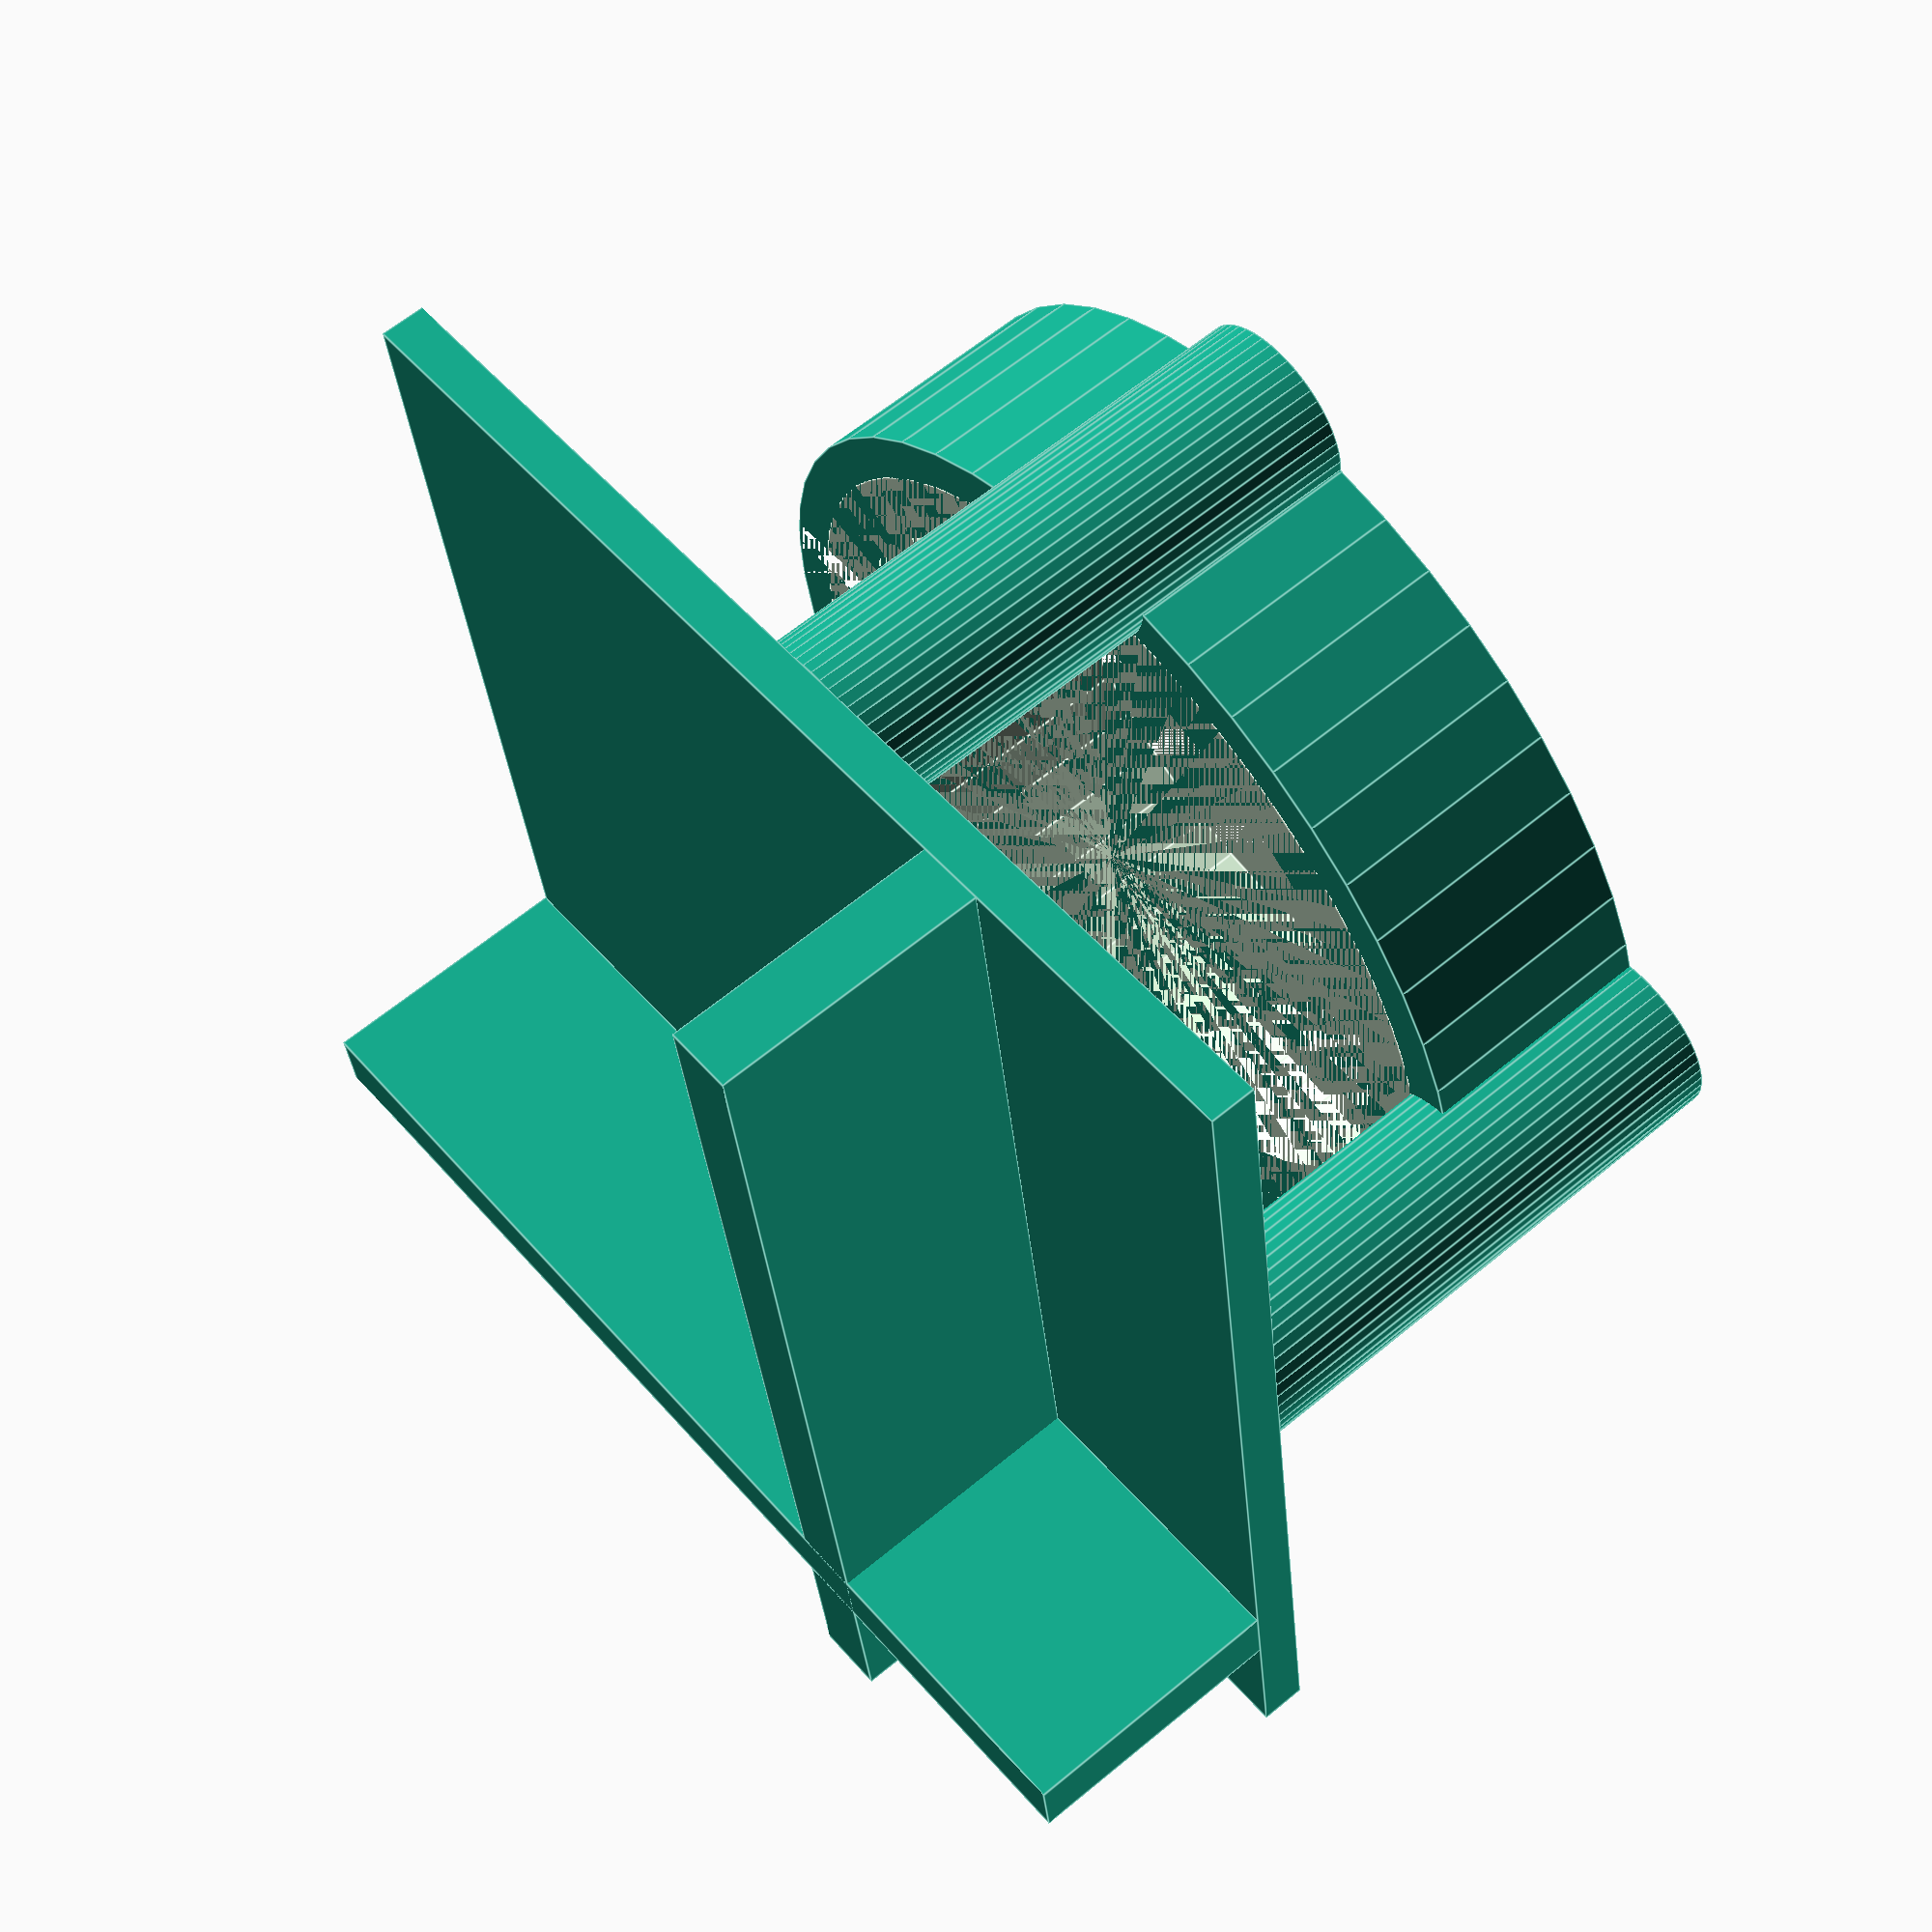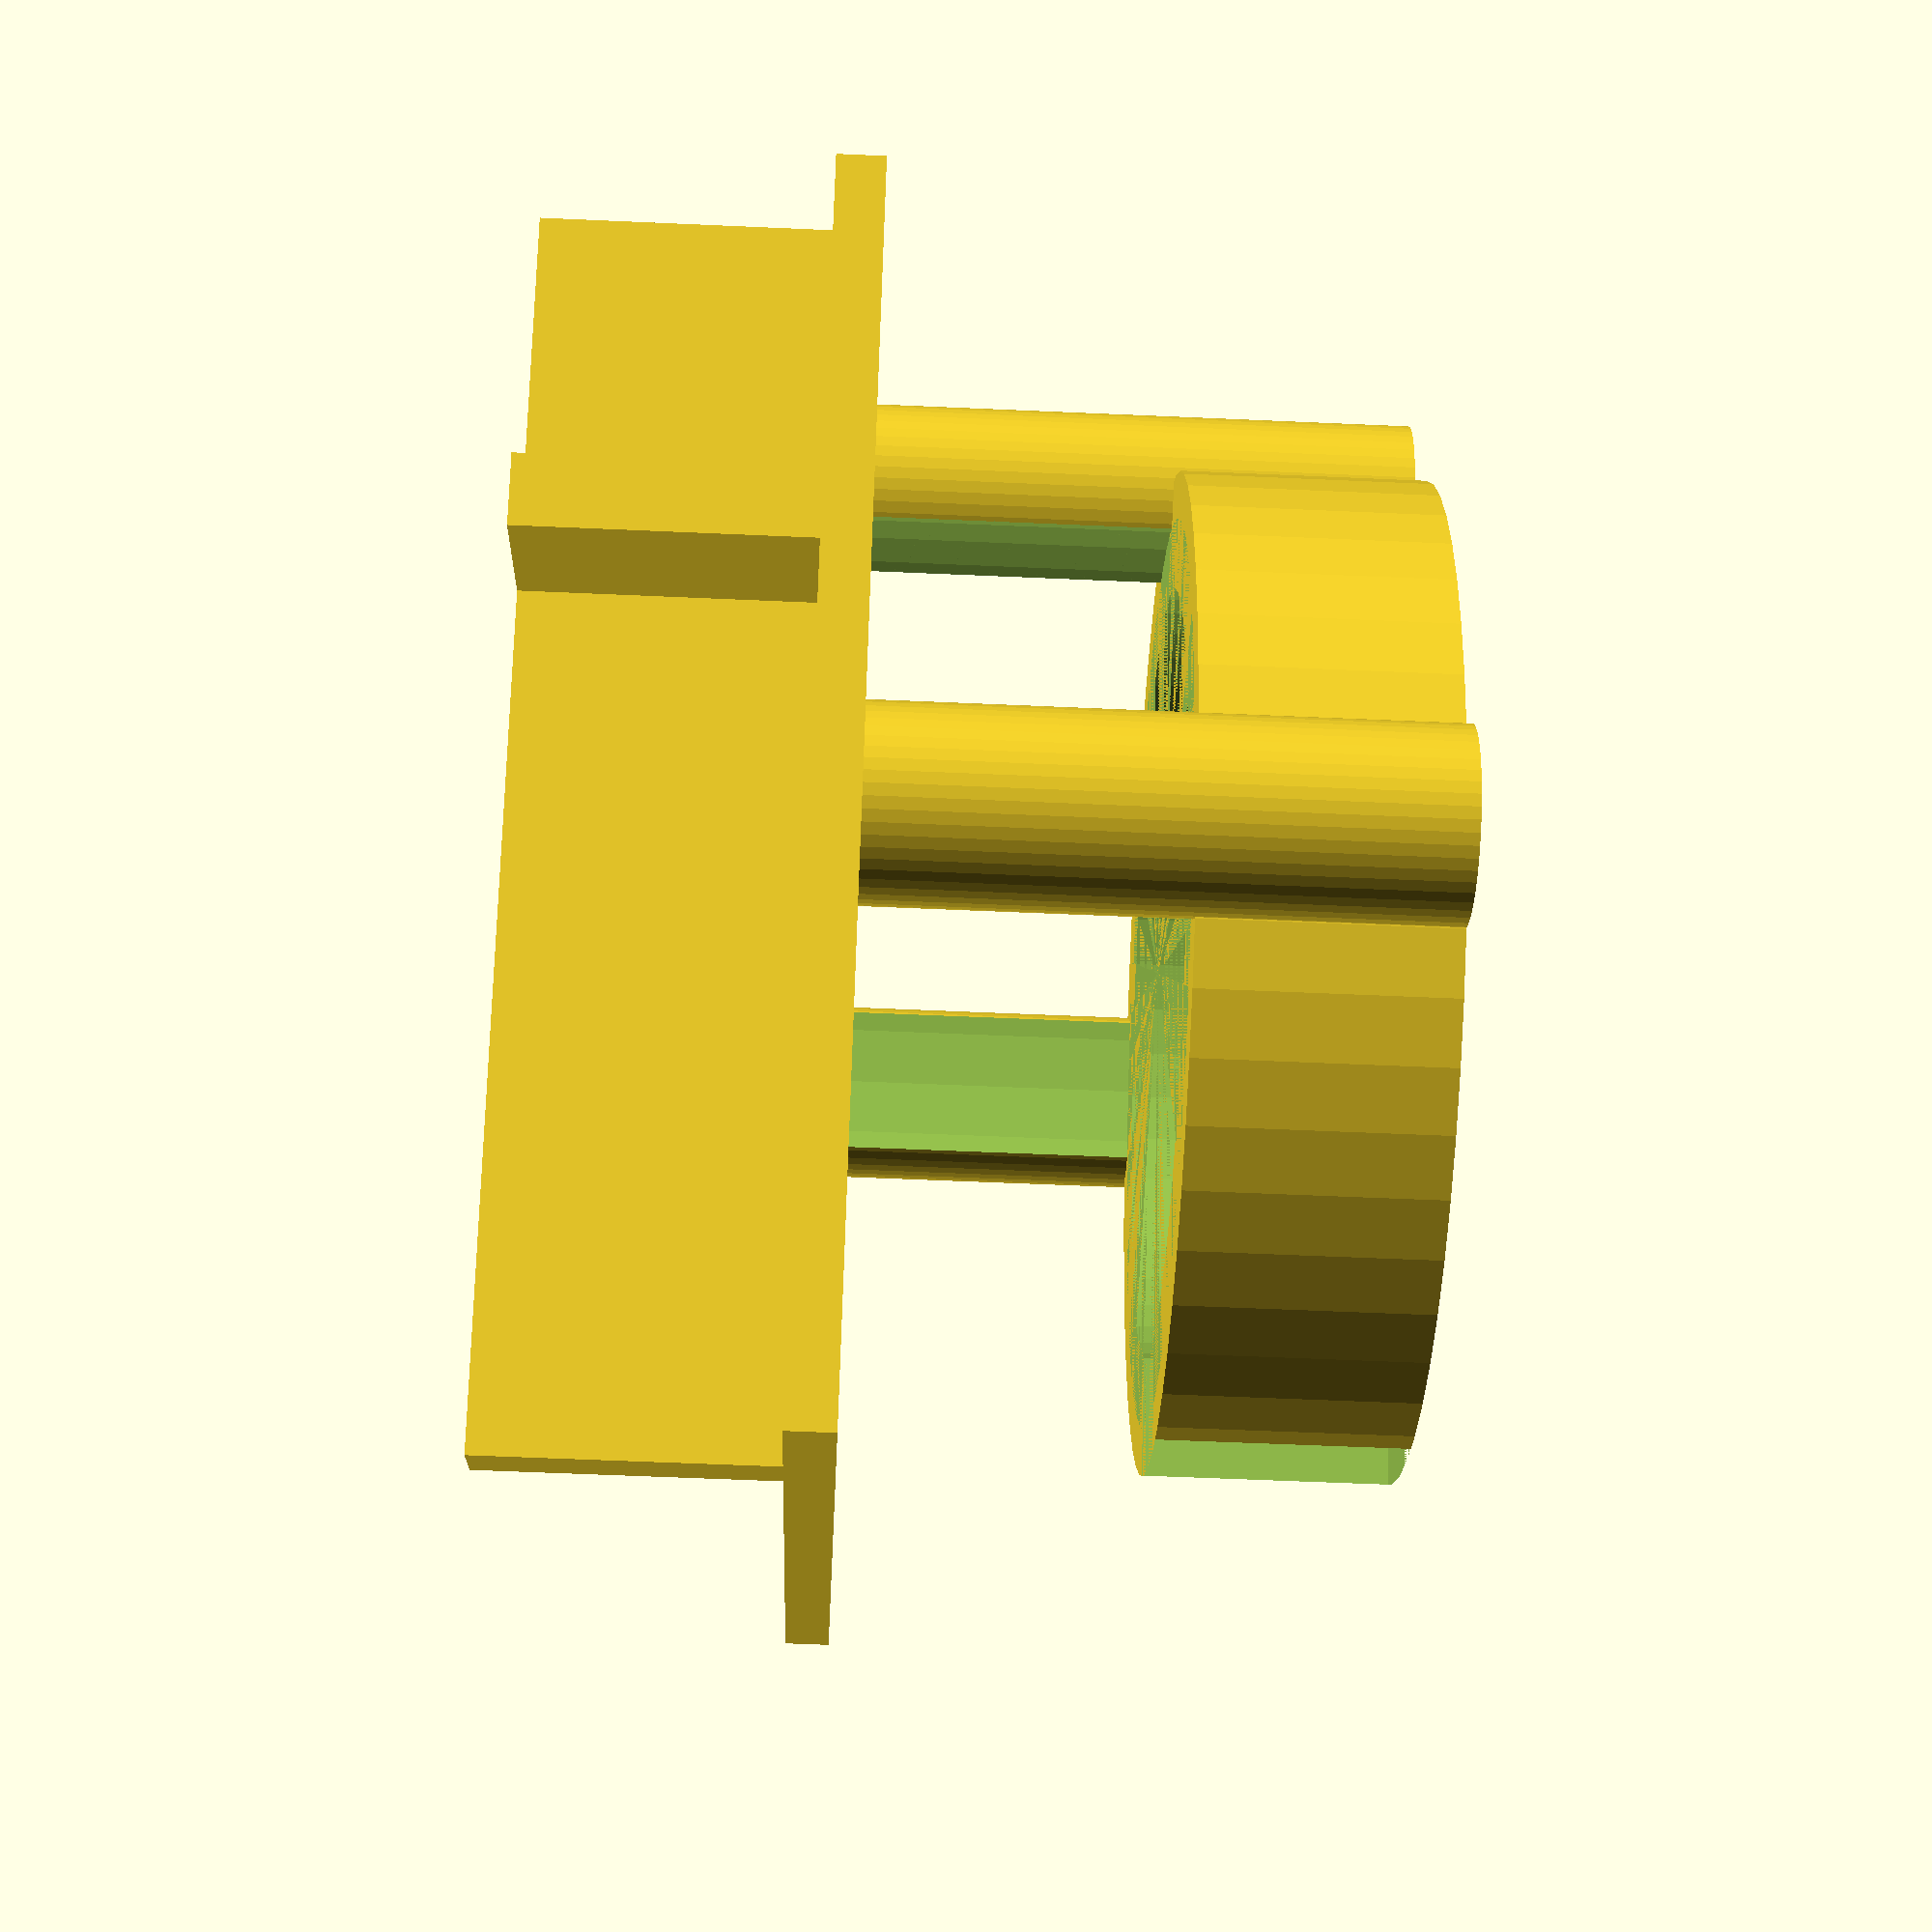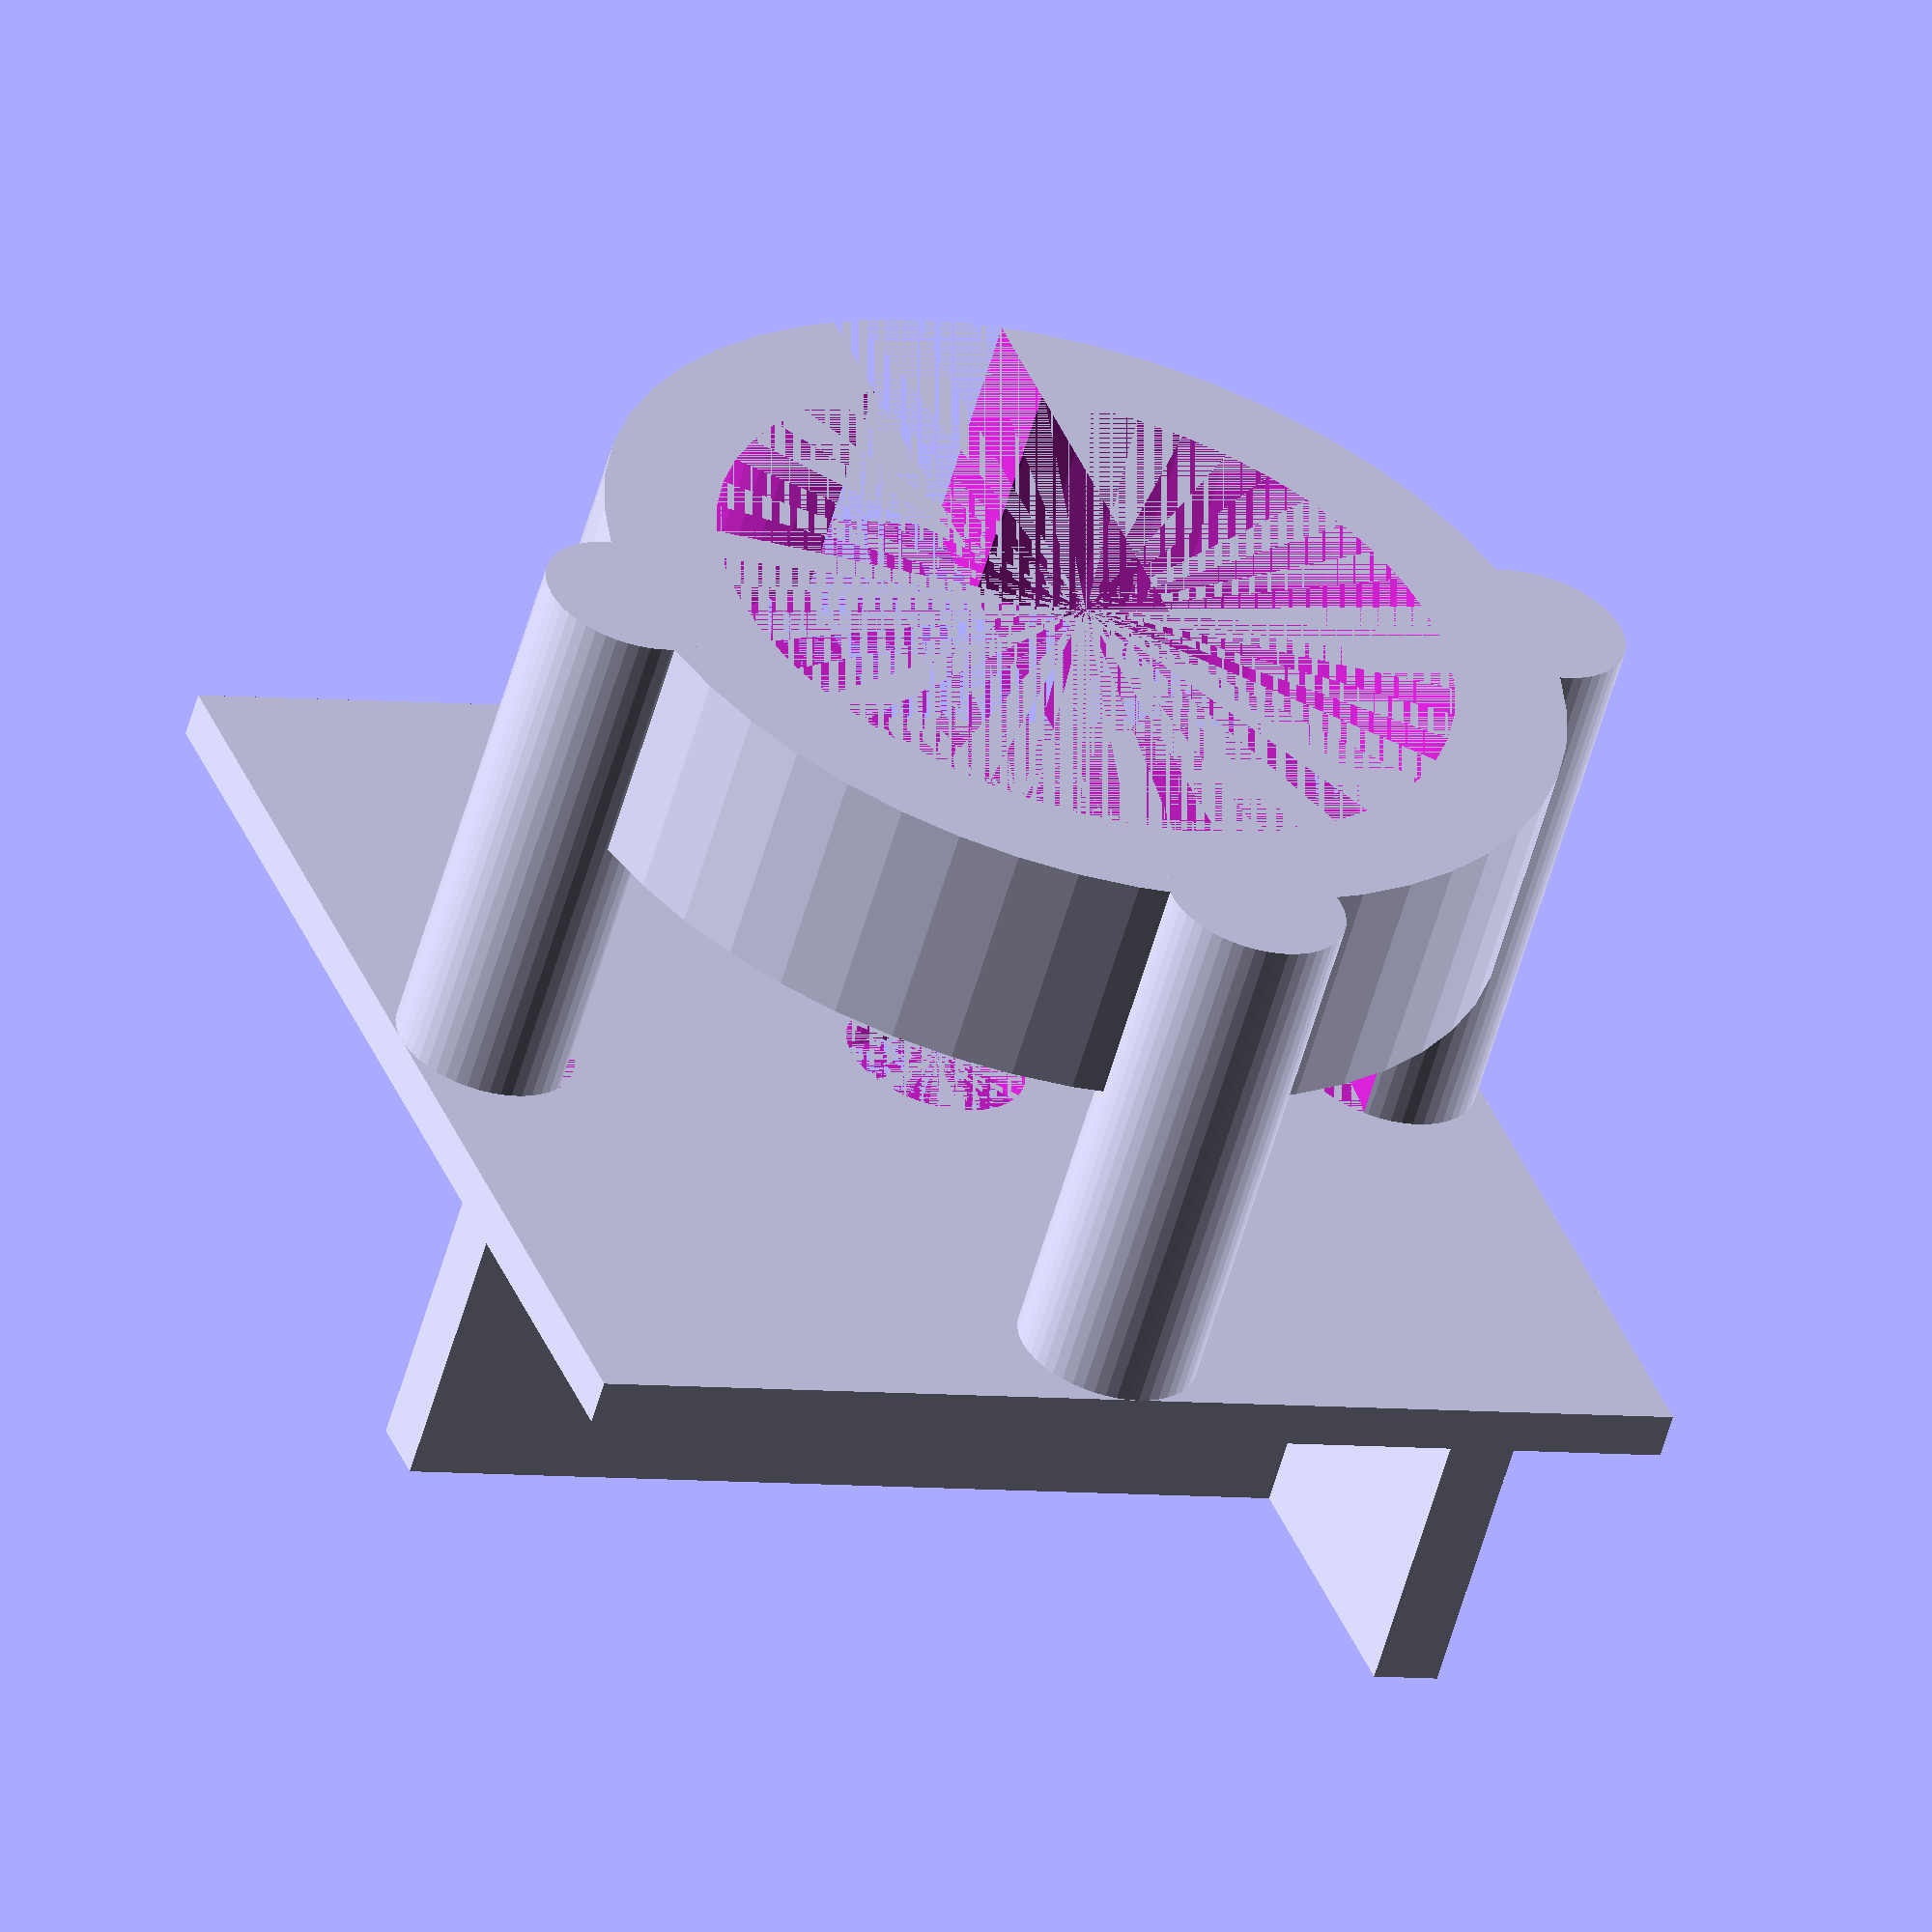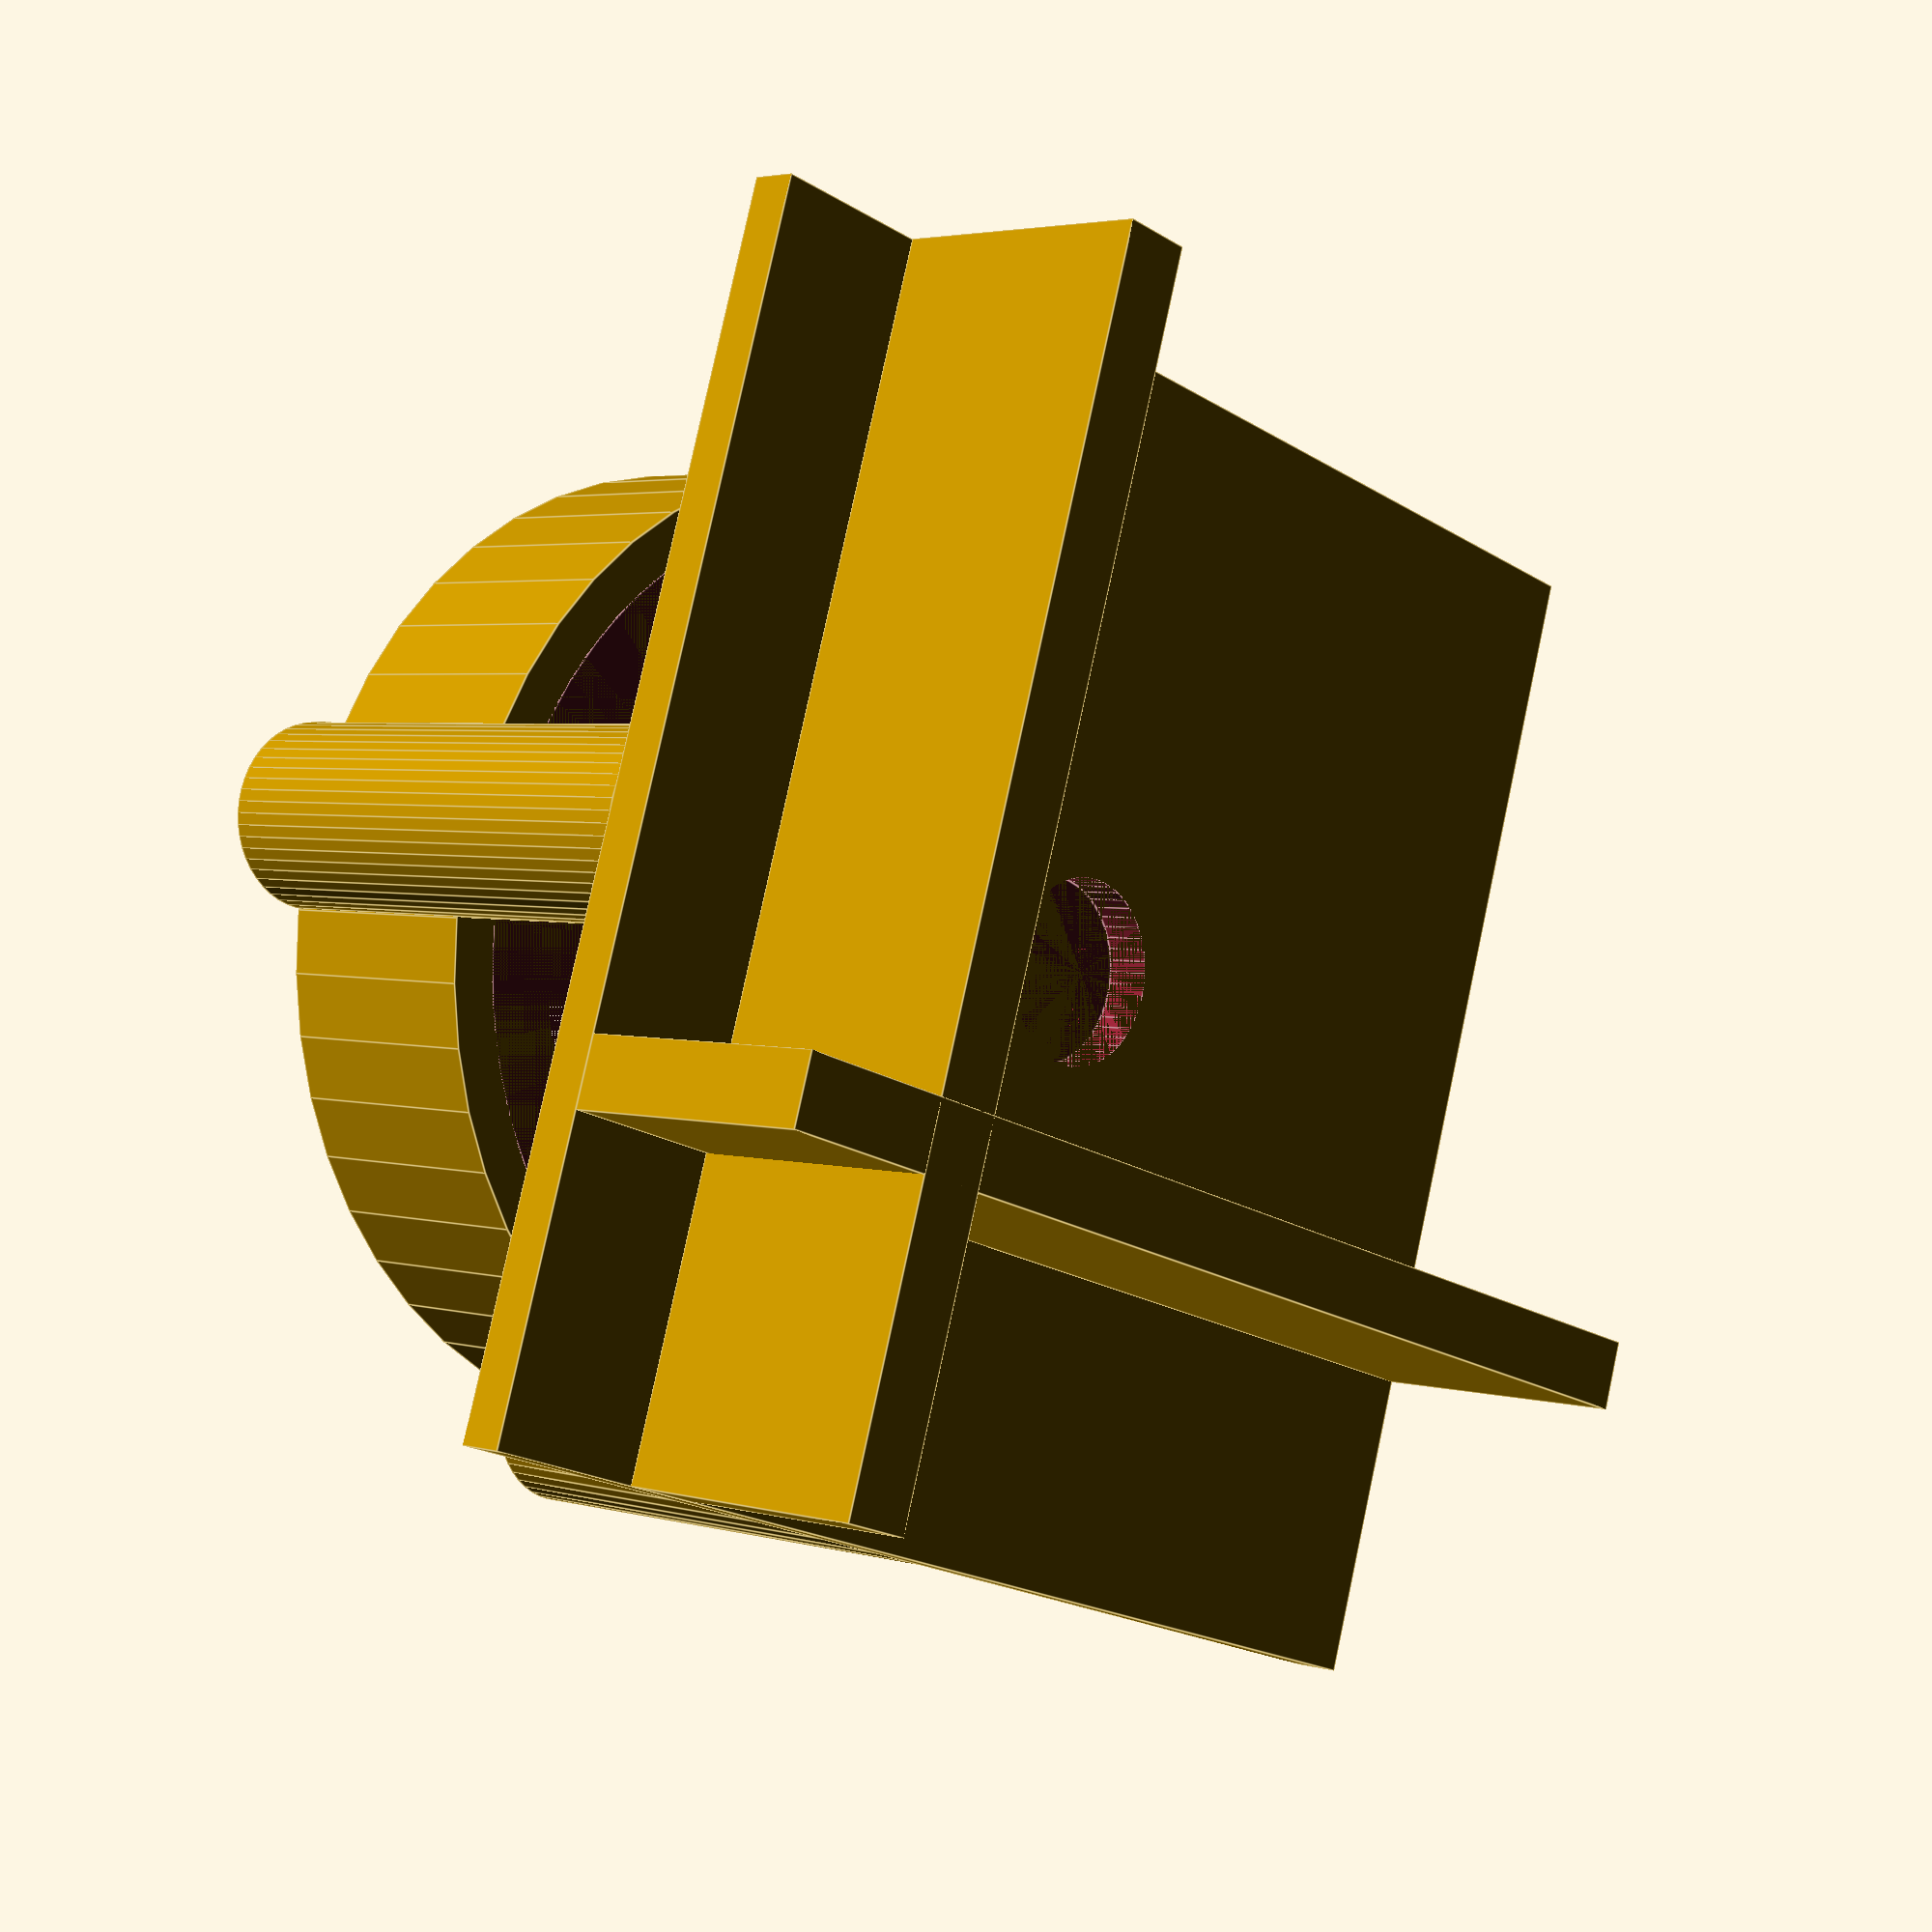
<openscad>
/*
iphone 6 in speck case adapter for orion Sirius Plossl Lens
*/

lensReceiverDiameter = 34;
lensReceiverHeight = 10.5;
eyePieceRubberDiameter = 39;
eyePieceRubberHeight = 13;
clipThickness = 5;
clipInterference = .5;
armThickness = 8;
wallRightOffset=15.5;
wallTopOffset=9.3;
wallThickness=3;
lensHole=8;
wallHeight=12;

$fn=50;

//eyePieceModel();
rotate([0,0,90]) mountClip();
translate([0,0,lensReceiverHeight+eyePieceRubberHeight]) phoneGuide();

module phoneGuide(){
    phonePlaten();
    phoneWallTop();
    phoneWallSide();

    module phonePlaten(){
        difference(){
            translate([0,0,1]) cube([lensReceiverDiameter+clipThickness*2-clipInterference*2+armThickness,lensReceiverDiameter+clipThickness*2-clipInterference*2+armThickness,2],center=true);
            cylinder(d=lensHole,h=2);
        }
    }
    module phoneWallTop(){
        translate([0,wallThickness/2+wallTopOffset,2+wallHeight/2]) cube([lensReceiverDiameter+clipThickness*2-clipInterference*2+armThickness,wallThickness,wallHeight],center=true);
    }
    module phoneWallSide(){
        translate([wallThickness/2+wallRightOffset,0,2+wallHeight/2]) cube([wallThickness,lensReceiverDiameter+clipThickness*2-clipInterference*2+armThickness,wallHeight],center=true);
    }
    
}

module mountClip(){
    clipCircle();
    rotate([0,0,0]) clipArm();
    rotate([0,0,-90]) clipArm();
    rotate([0,0,90]) clipArm();
    
    module clipCircle(){
        difference(){
            translate([0,0,0]) rotate([0,0,0]) cylinder(d=lensReceiverDiameter+clipThickness*2 - clipInterference*2,h=lensReceiverHeight);
           translate([0,0,0]) rotate([0,0,0]) cylinder(d=lensReceiverDiameter - clipInterference*2,h=lensReceiverHeight);
            translate([-(lensReceiverDiameter+clipThickness*2)/4,0,lensReceiverHeight/2]) rotate([0,0,0]) cube([(lensReceiverDiameter+clipThickness*2)/2,8,lensReceiverHeight],center=true);
        }
    }
    
    module clipArm(){
        difference(){
            translate([lensReceiverDiameter/2+clipThickness-clipInterference,0,0]) rotate([0,0,0]) cylinder(d=armThickness,h=lensReceiverHeight+eyePieceRubberHeight);
            eyePieceModel();
        }
    }    
}

module eyePieceModel(){
    translate([0,0,0]) rotate([0,0,0]) cylinder(d=lensReceiverDiameter,h=lensReceiverHeight);
    translate([0,0,lensReceiverHeight]) rotate([0,0,0]) cylinder(d=eyePieceRubberDiameter,h=eyePieceRubberHeight);
}
</openscad>
<views>
elev=297.1 azim=82.0 roll=50.0 proj=p view=edges
elev=59.0 azim=42.4 roll=87.4 proj=p view=wireframe
elev=57.9 azim=200.8 roll=164.1 proj=o view=wireframe
elev=176.8 azim=17.5 roll=225.6 proj=p view=edges
</views>
